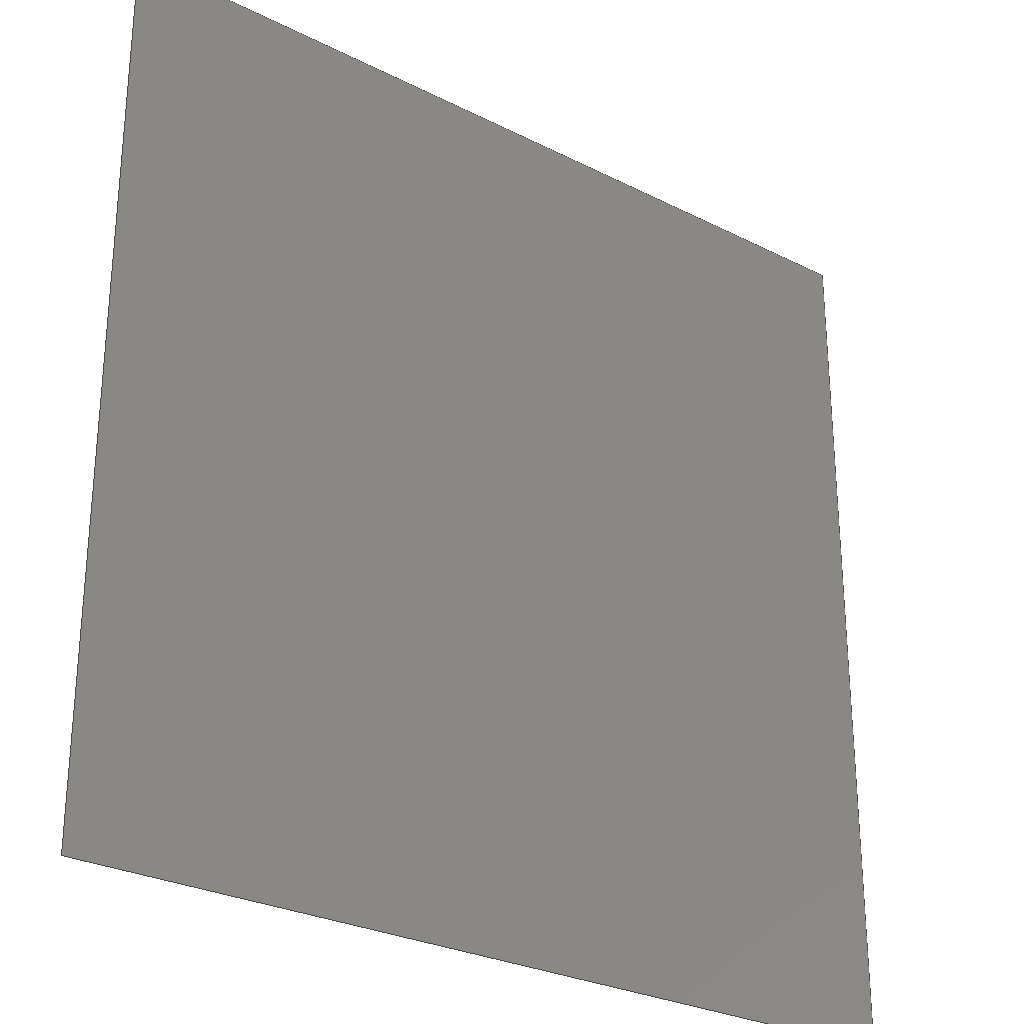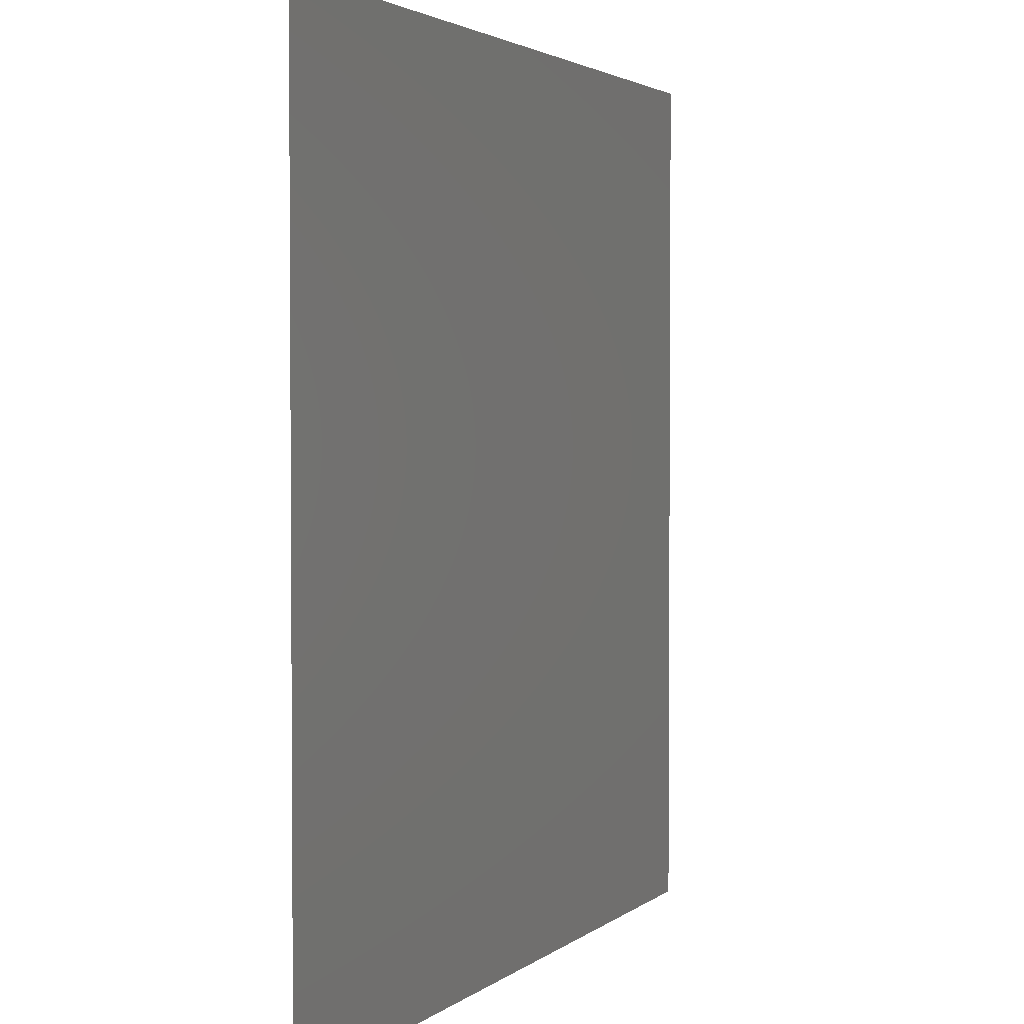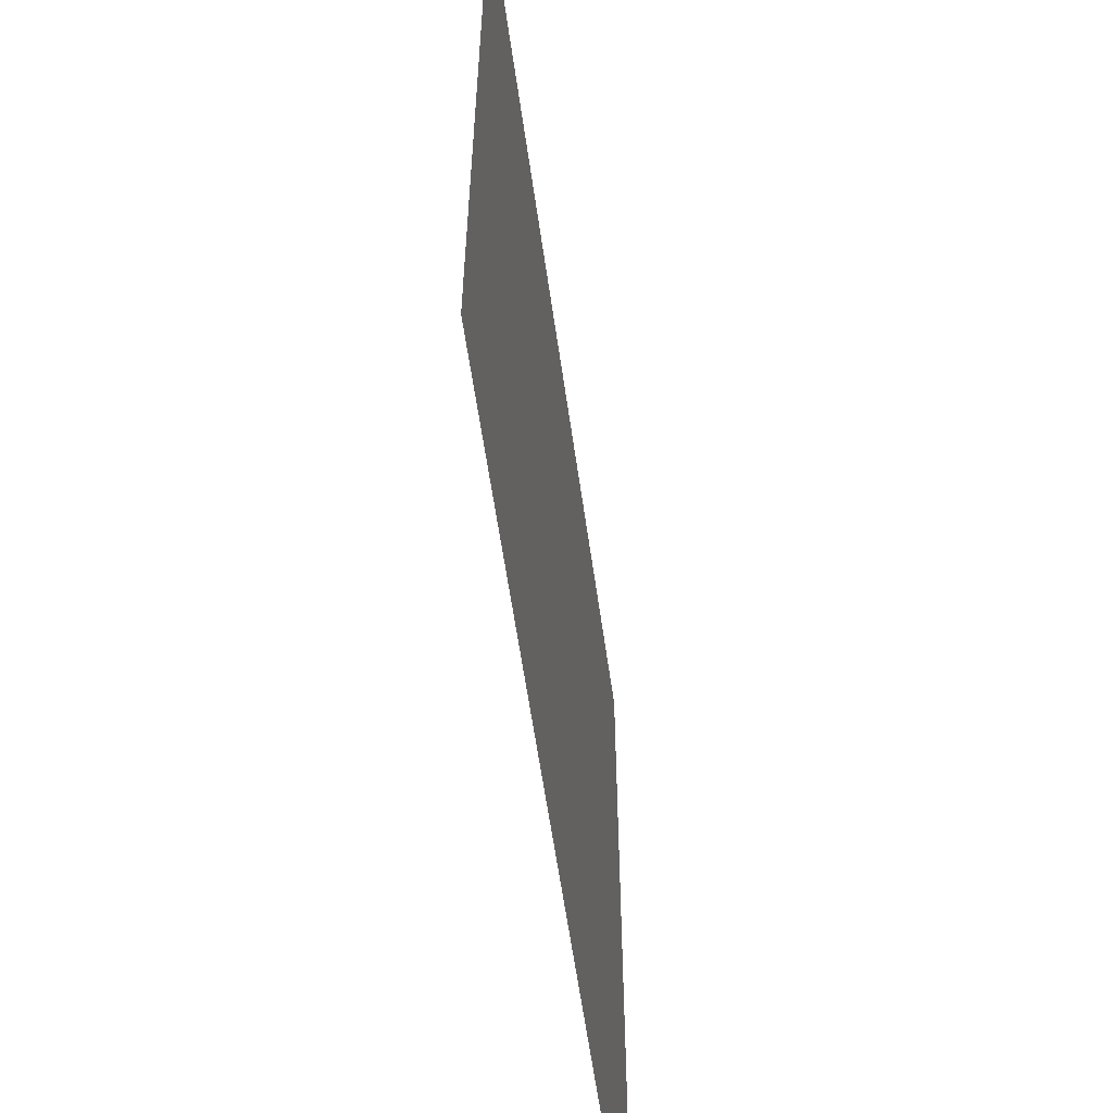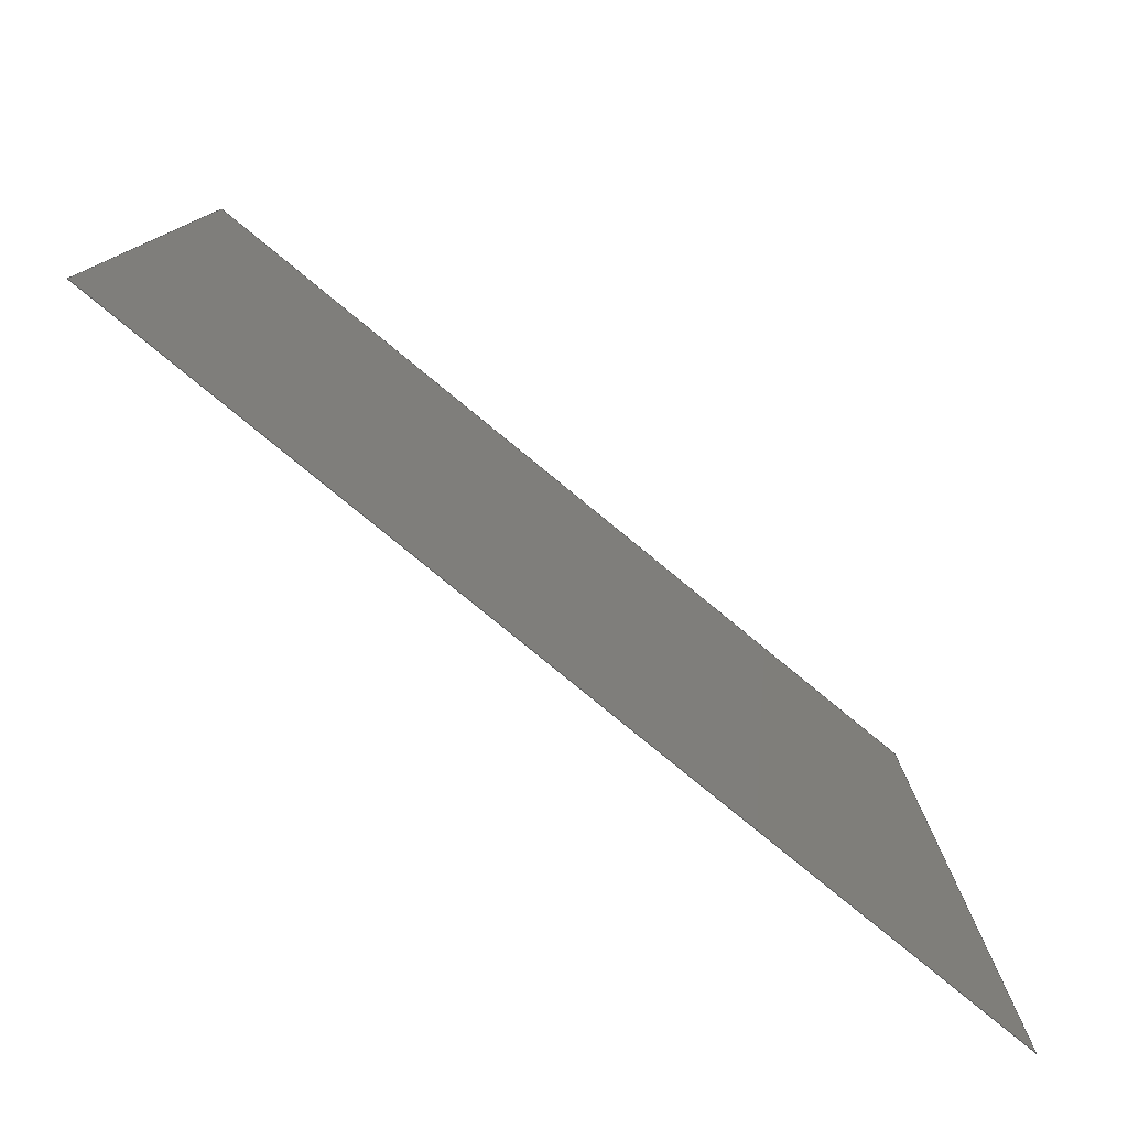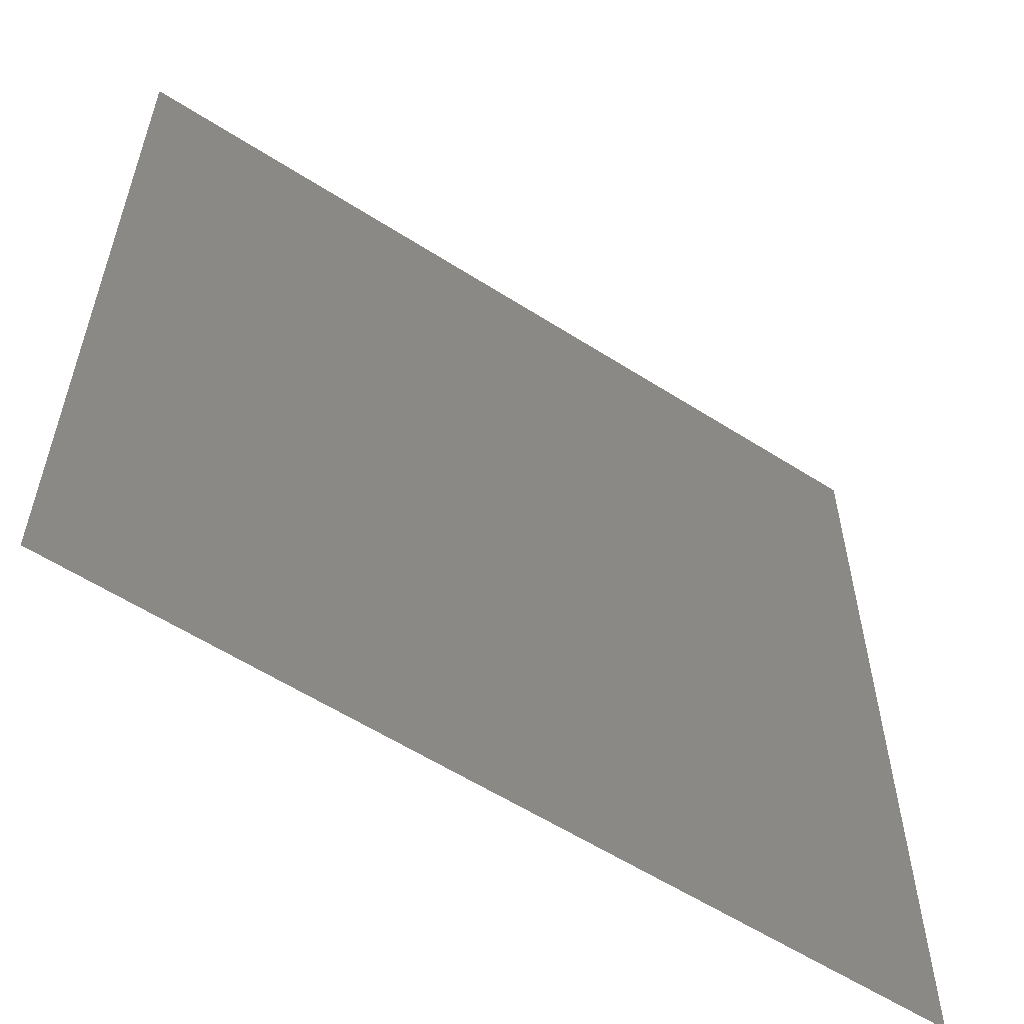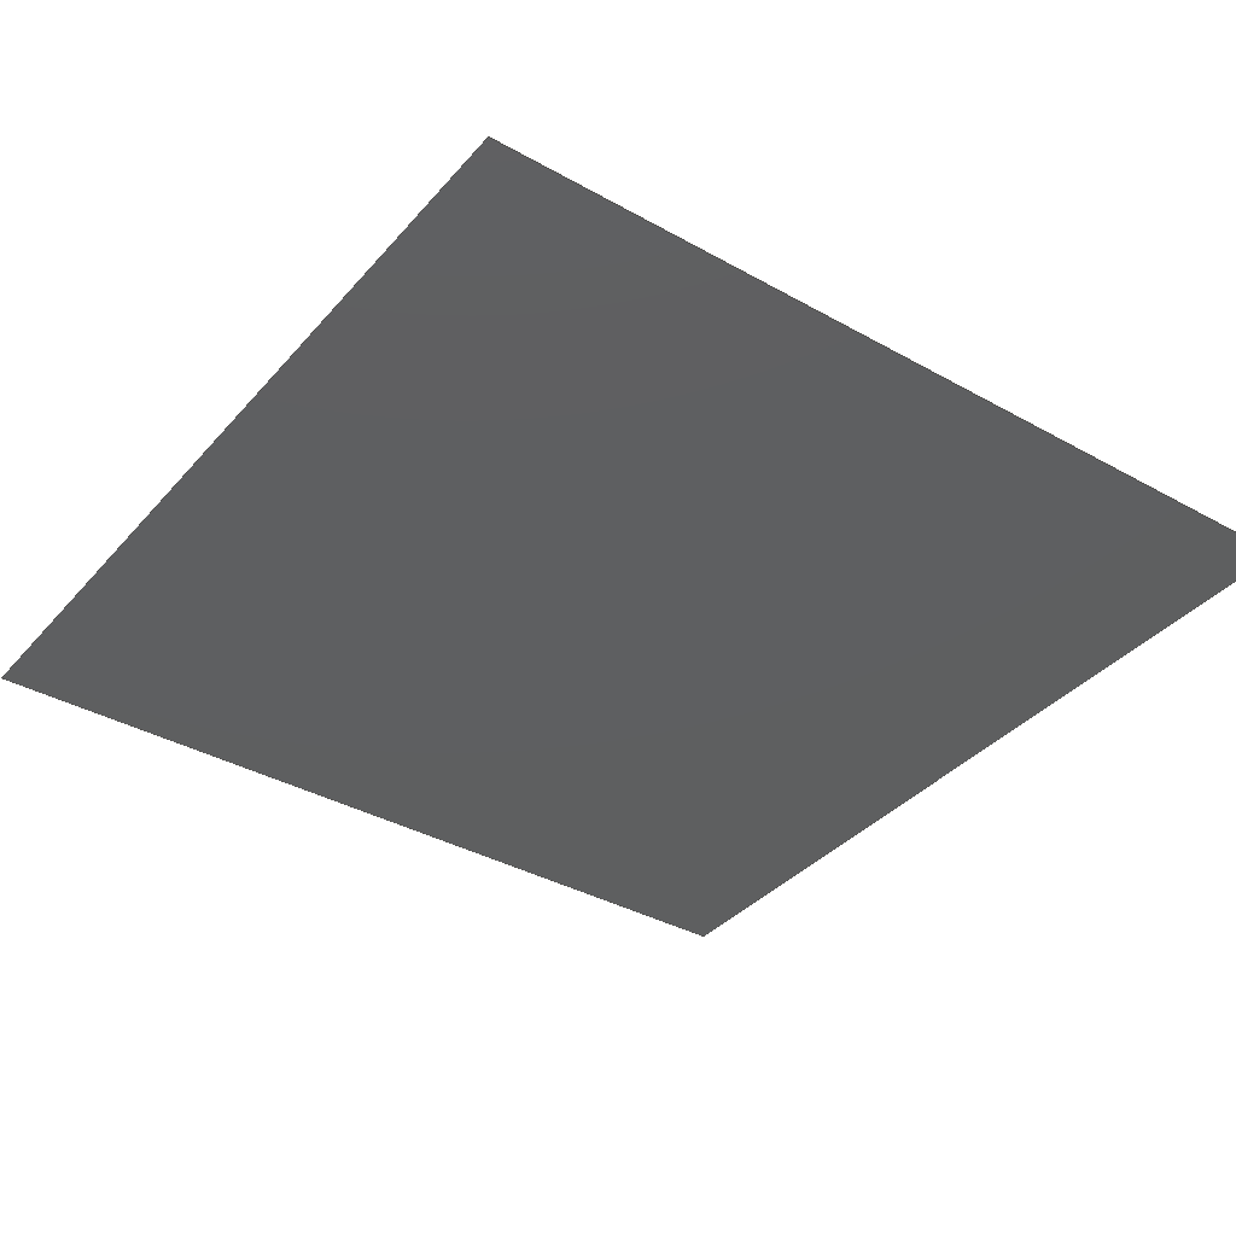
<metadata>
{"format":"iges","ext":"iges","renderer":"f3d","projection":"perspective","resolution":1024,"background":"white","views":[{"elev":-27.6,"azim":142.1,"up":"+Y"},{"elev":2.6,"azim":-66.8,"up":"+Y"},{"elev":-60.1,"azim":-81.9,"up":"+Y"},{"elev":-79.7,"azim":140.7,"up":"+Y"},{"elev":-58.3,"azim":-33.5,"up":"+Y"},{"elev":-37.0,"azim":54.2,"up":"+Z"}]}
</metadata>
<code>

,,8HBox2D v2,5HBox2D,7Hunknown,7Hunknown,32,38,7,99,15,,1,6,1HM,1,0.08,
15H2.024e+07,1D-5,1e+04,7Hunknown,7Hunknown,11,0,15H2.023e+07
30;
     143       1                                                00000000
     143       0     -17       1       0                               0
     141       2                                                00010000
     141       0               1       0                               0
     126       3                                                00010000
     126       0               2       0                               0
     126       5                                                00010000
     126       0               2       0                               0
     126       7                                                00010000
     126       0               2       0                               0
     126       9                                                00010000
     126       0               2       0                               0
     128      11                                                00010000
     128       0               5       0                               0
     406      16                                                00000000
     406                       1      15                               0
     314      17                                                00000200
     314                       2       0                               0
143,0,13,1,3,0,1,15;                                                   1
141,0,1,13,4,5,1,0,7,1,0,9,1,0,11,1,0;                                 3
126,1,1,0,0,1,0,0,0,100,100,1,1,0,1,0,0,0,0,0,100,       5
0,0,0;                                                              5
126,1,1,0,0,1,0,0,0,100,100,1,1,0,0,0,1,0,0,0,100,       7
0,0,0;                                                              7
126,1,1,0,0,1,0,0,0,100,100,1,1,1,0,0,1,1,0,0,100,       9
0,0,0;                                                              9
126,1,1,0,0,1,0,0,0,100,100,1,1,1,1,0,0,1,0,0,100,      11
0,0,0;                                                             11
128,1,1,1,1,0,0,1,0,0,-50,-50,50,50,-50,          13
-50,50,50,1,1,1,1,-10D-6,               13
-10D-6,0,1,-10D-6,0,              13
-10D-6,1,0,1,1,0,-50,           13
50,-50,50;                                                13
406,1,5HBody1;                                                        15
314,62.75,62.75,62.75,13HSteel       17
- Satin;                                                              17
S      1G      3D     18P     18
</code>
